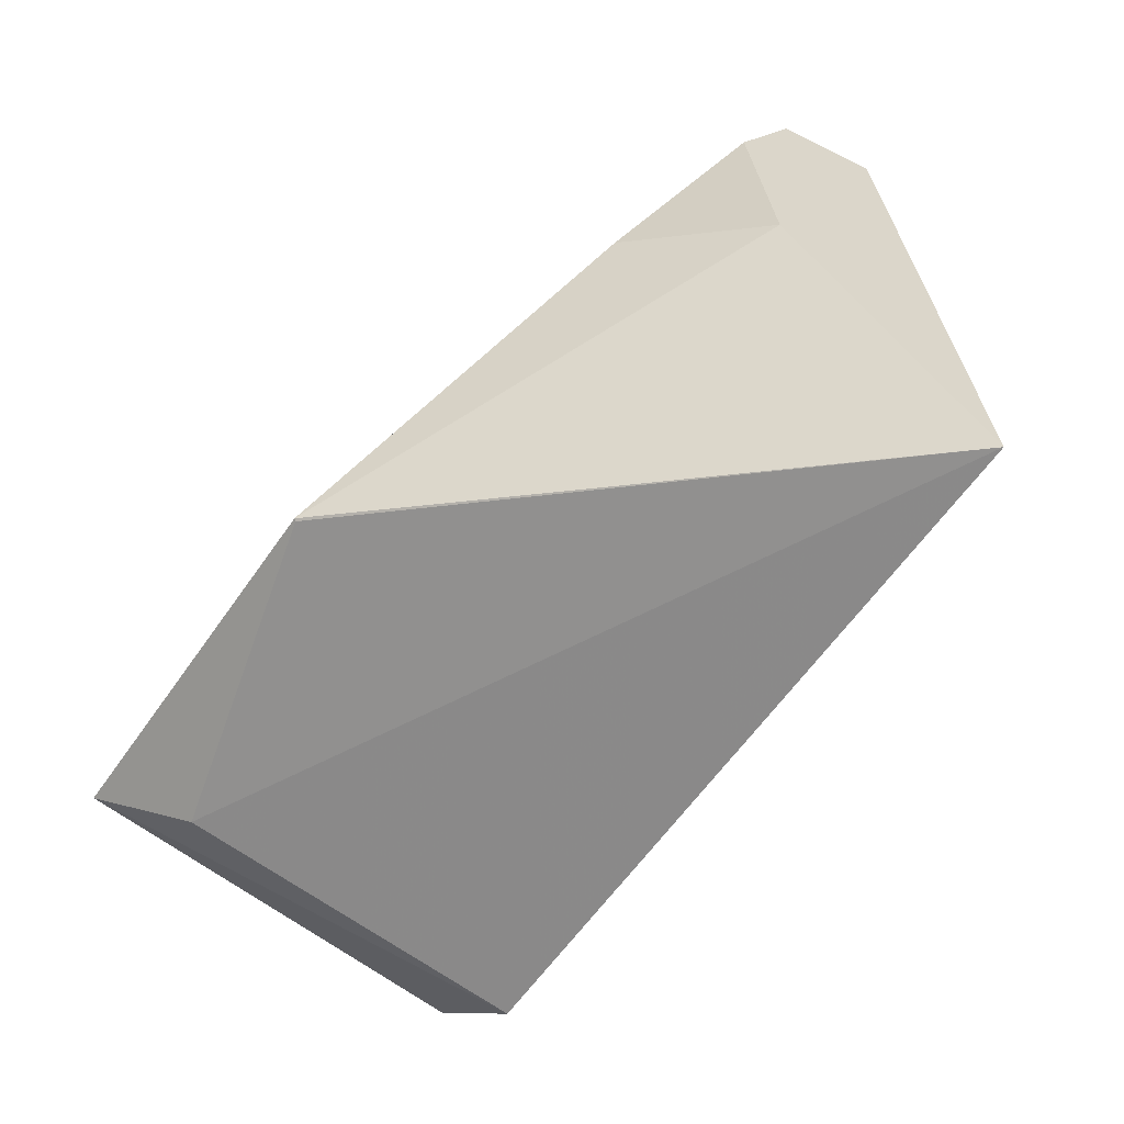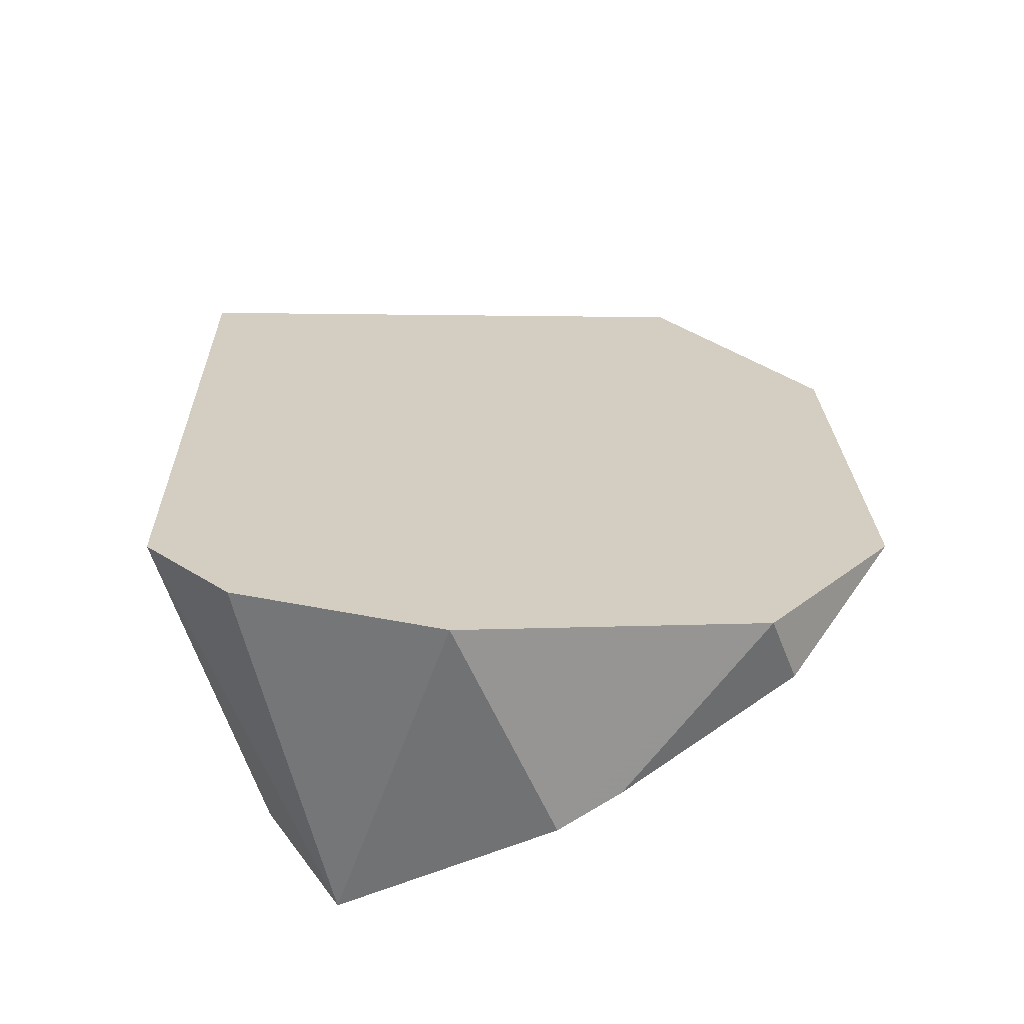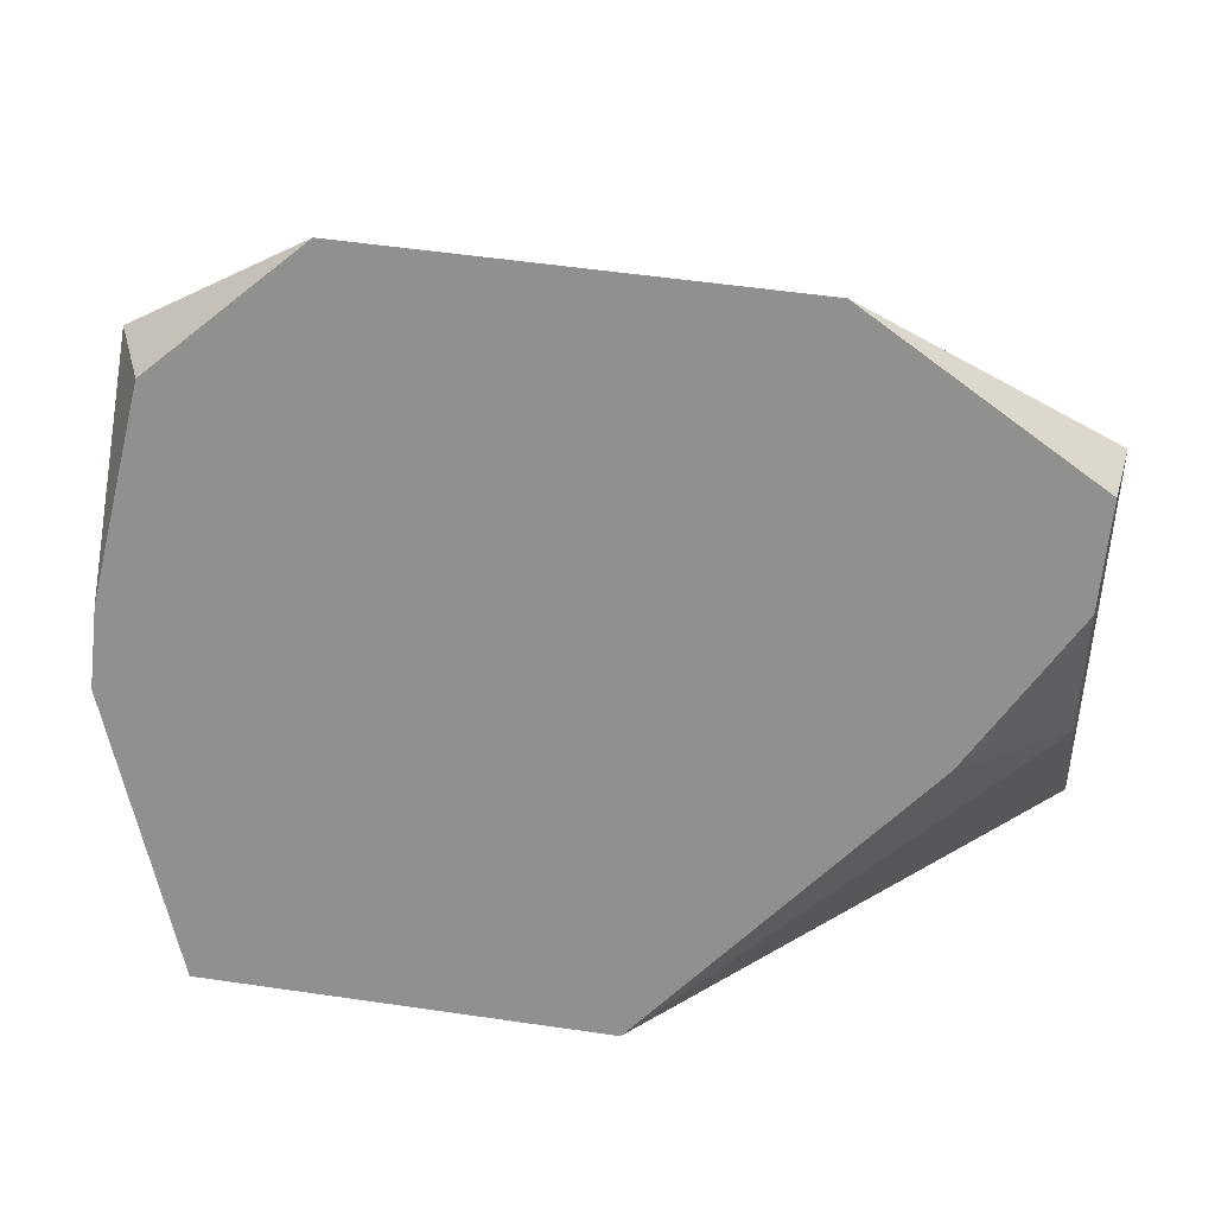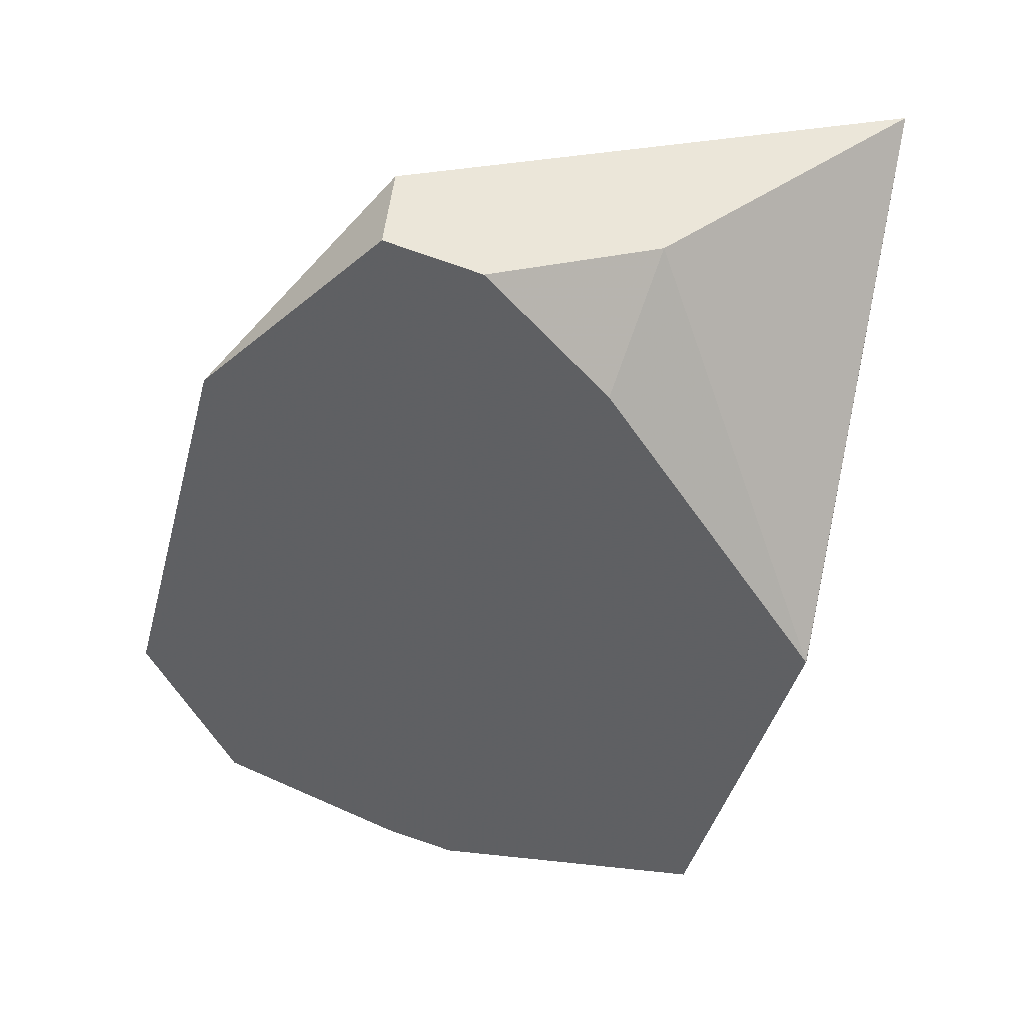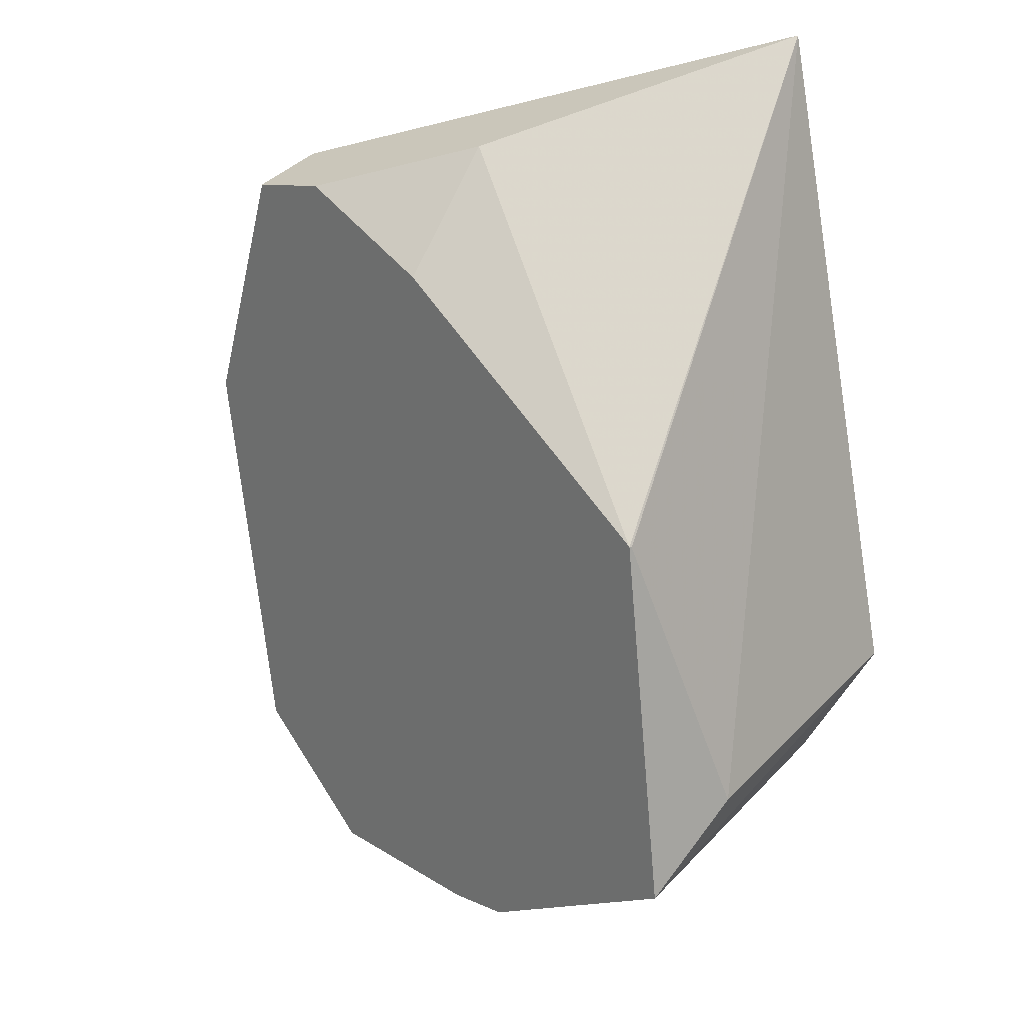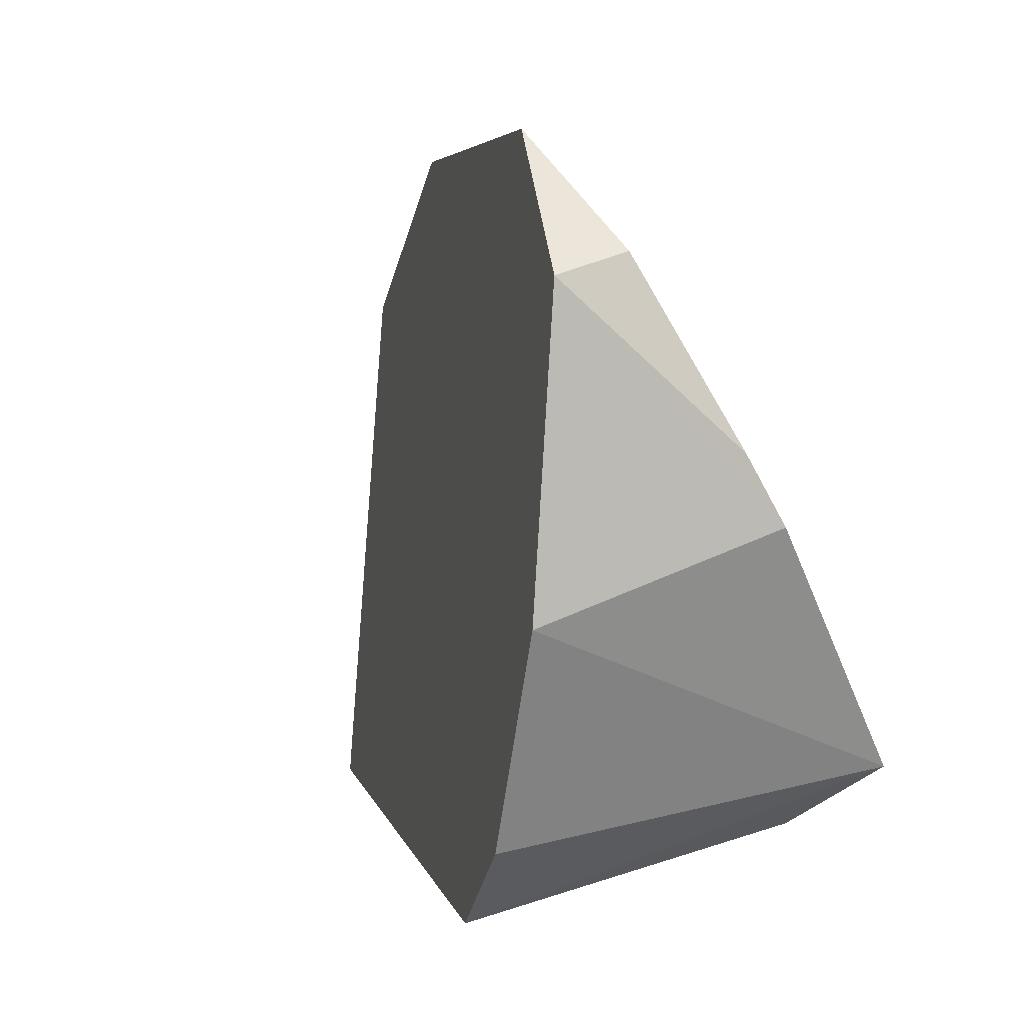
<metadata>
{"format":"obj","ext":"obj","renderer":"f3d","projection":"perspective","resolution":1024,"background":"white","views":[{"elev":-60.9,"azim":116.3,"up":"+Z"},{"elev":-34.3,"azim":-83.4,"up":"+Y"},{"elev":52.6,"azim":63.0,"up":"+Z"},{"elev":15.1,"azim":72.8,"up":"+Y"},{"elev":-13.9,"azim":115.3,"up":"+Y"},{"elev":10.3,"azim":-43.1,"up":"+Z"}]}
</metadata>
<code>
v 0.01308 0.2494 -0.05339
v 0.1998 0.11 0.01329
v 0.2163 0.03539 0.06847
v 0.3607 0.2765 0.02485
v 0.3625 0.2766 0.02597
v 0.2728 0.6966 -0.08589
v 0.2085 0.5037 0.476
v 0.2925 0.6668 0.3412
v 0.3369 0.6262 0.3633
v 0.3657 0.6021 0.2946
v 0.3742 0.5066 0.1999
v 0.1071 0.03665 0.2529
v 0.08627 0.05402 0.3025
v -0.0162 0.1293 0.4204
v 0.03988 0.1172 0.4337
v 0.05235 0.2328 0.5101
v -0.03794 0.1263 0.1913
v -0.0203 0.1814 0.02225
v 0.357 0.614 0.1516
f 2 3 1
f 4 3 2
f 4 5 3
f 4 6 5
f 4 2 6
f 2 1 6
f 7 6 1
f 7 8 6
f 9 8 7
f 9 6 8
f 9 10 6
f 9 11 10
f 9 5 11
f 9 3 5
f 9 12 3
f 13 12 9
f 13 14 12
f 13 15 14
f 13 9 15
f 9 16 15
f 9 7 16
f 7 17 16
f 7 18 17
f 7 1 18
f 1 3 18
f 17 18 3
f 12 17 3
f 12 14 17
f 17 14 16
f 15 16 14
f 11 5 19
f 11 19 10
f 19 6 10
f 19 5 6

</code>
